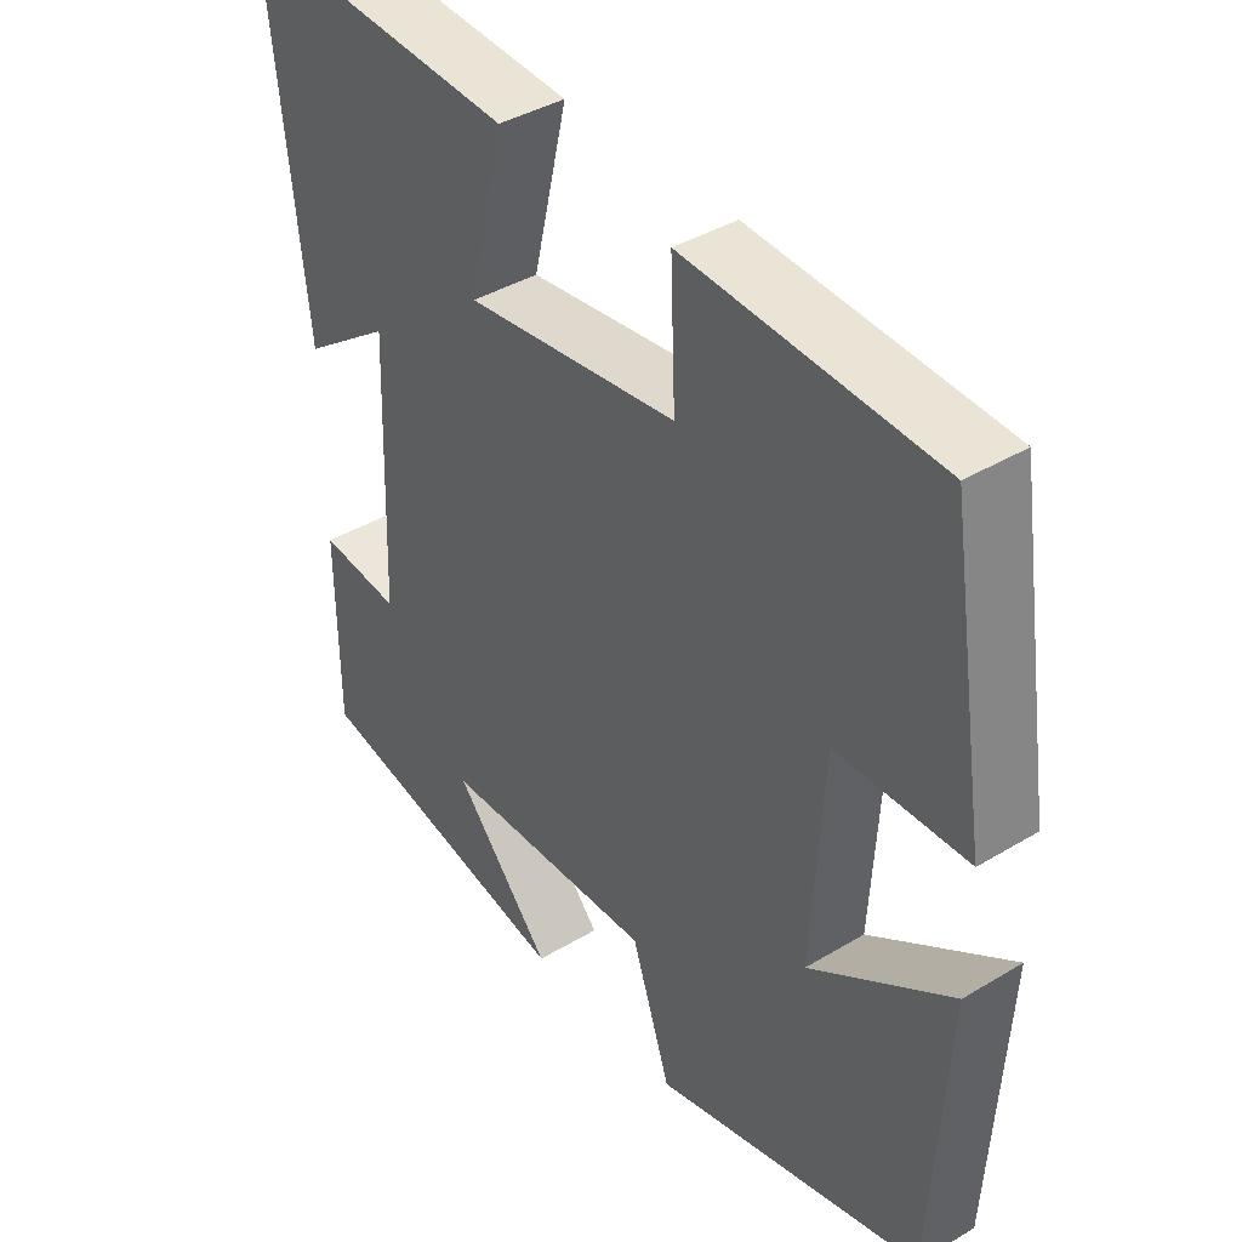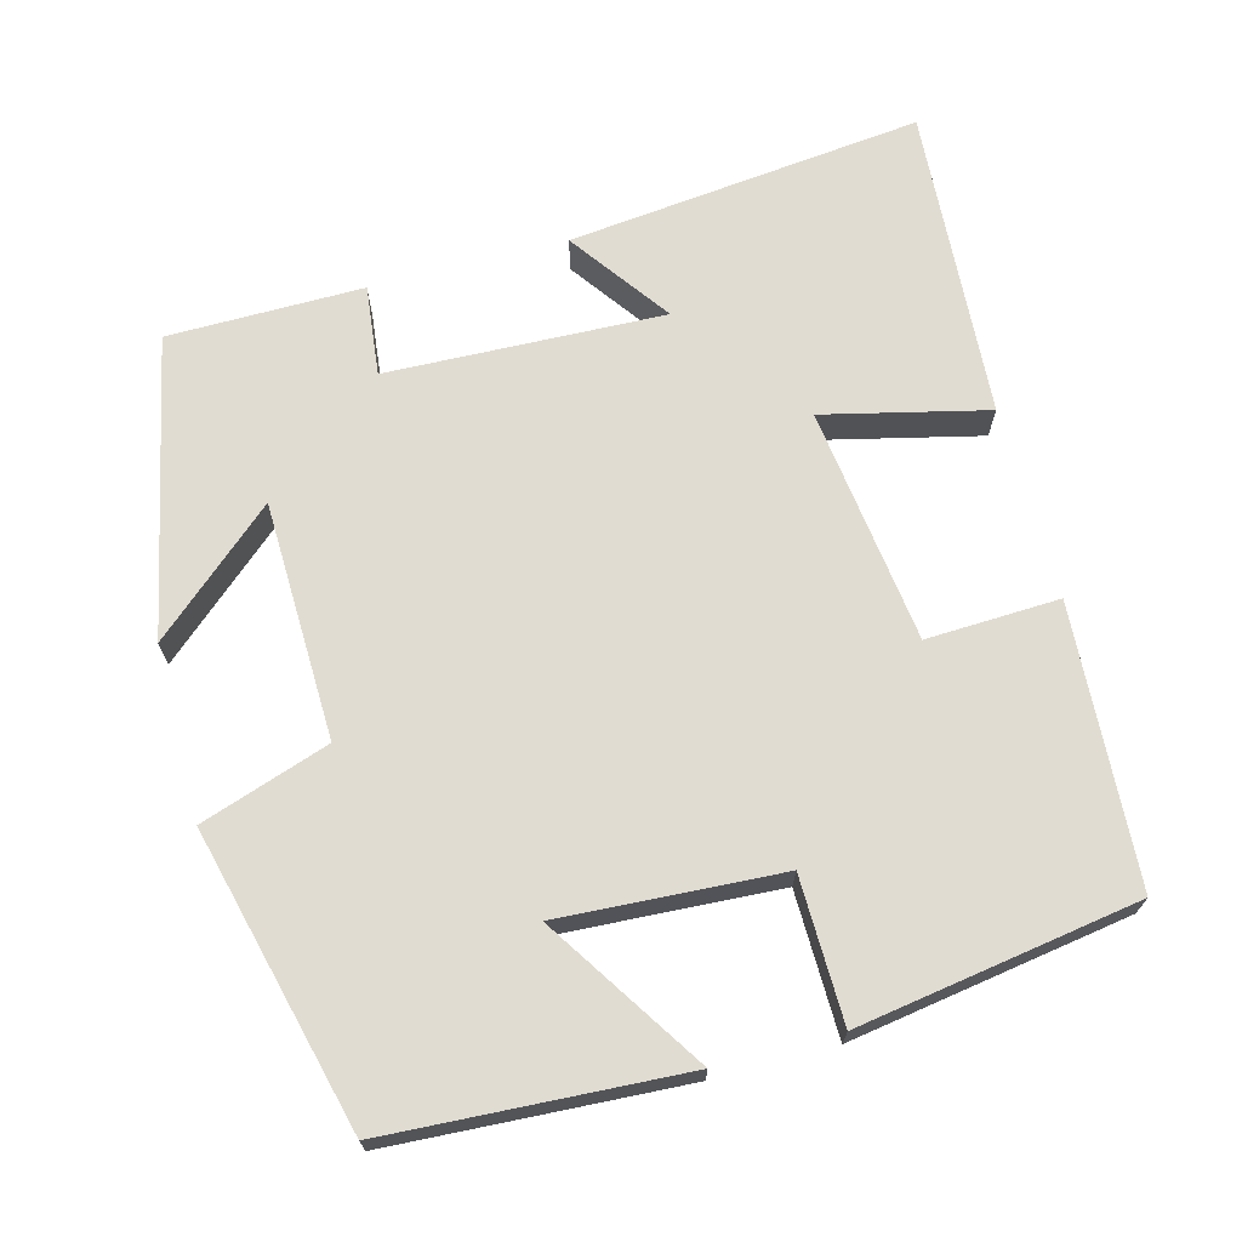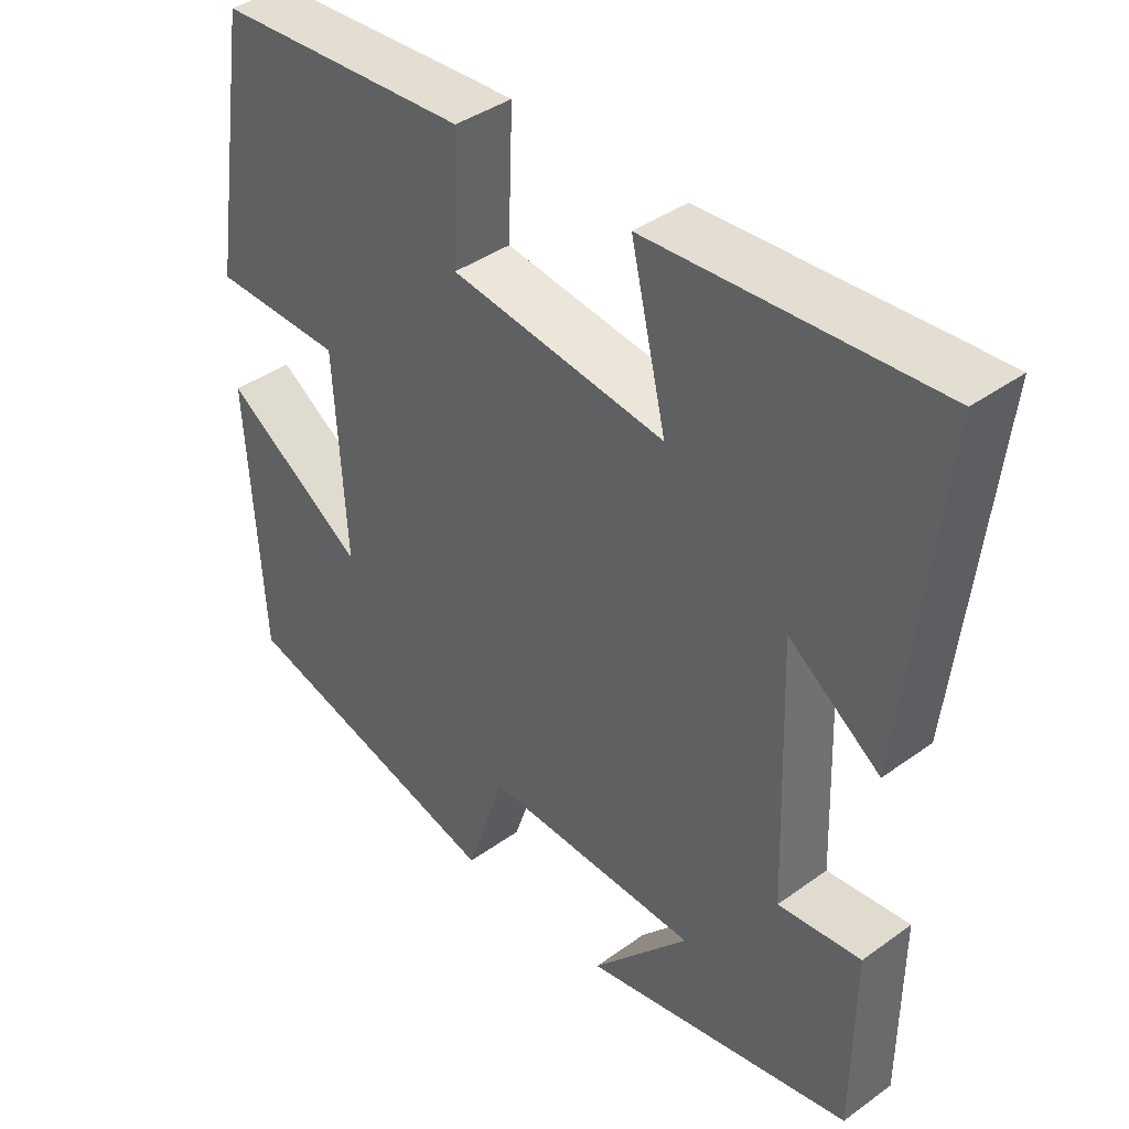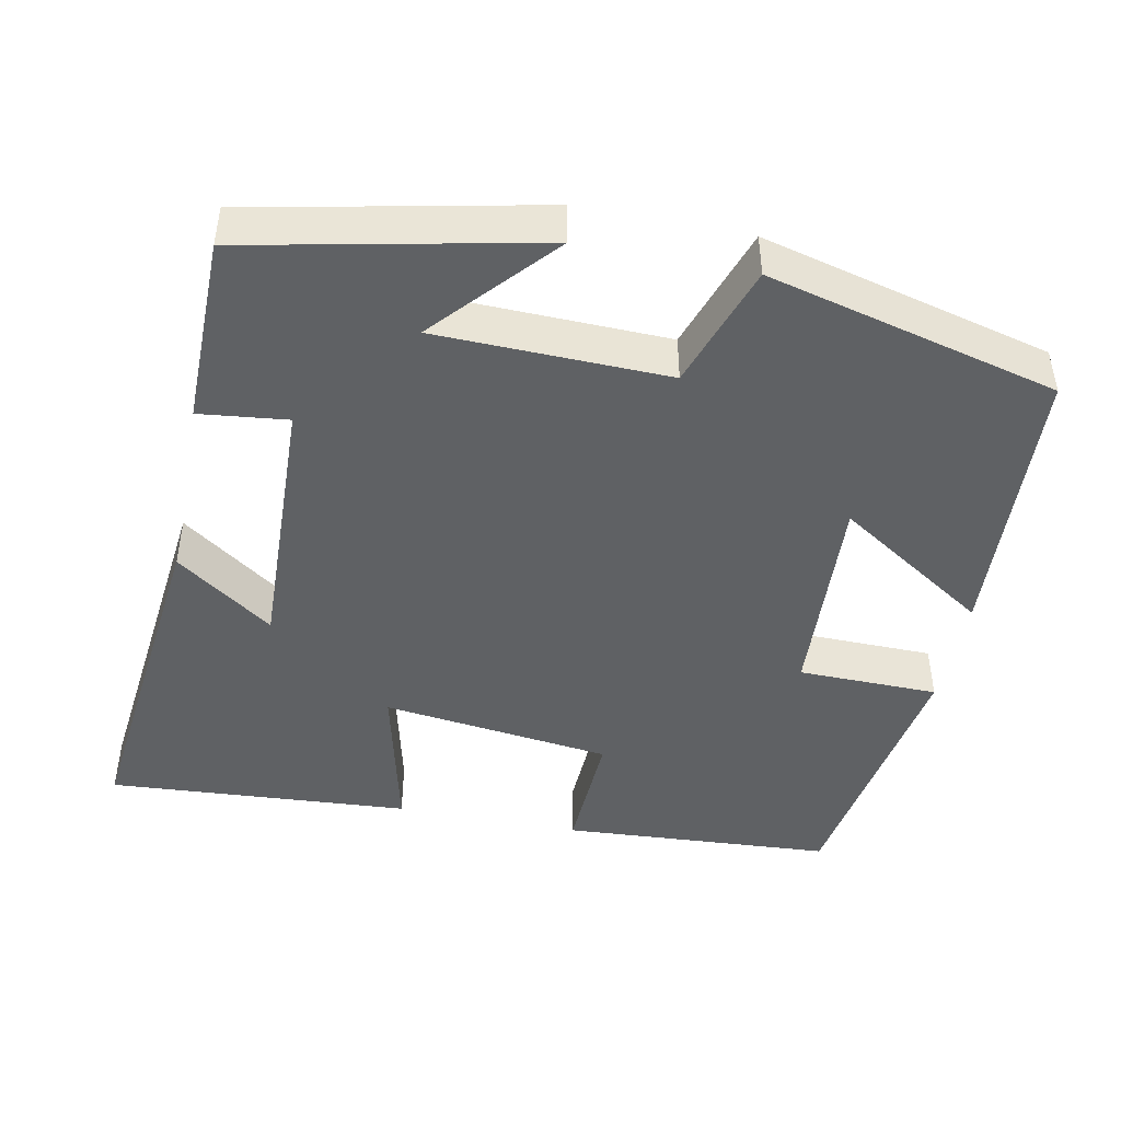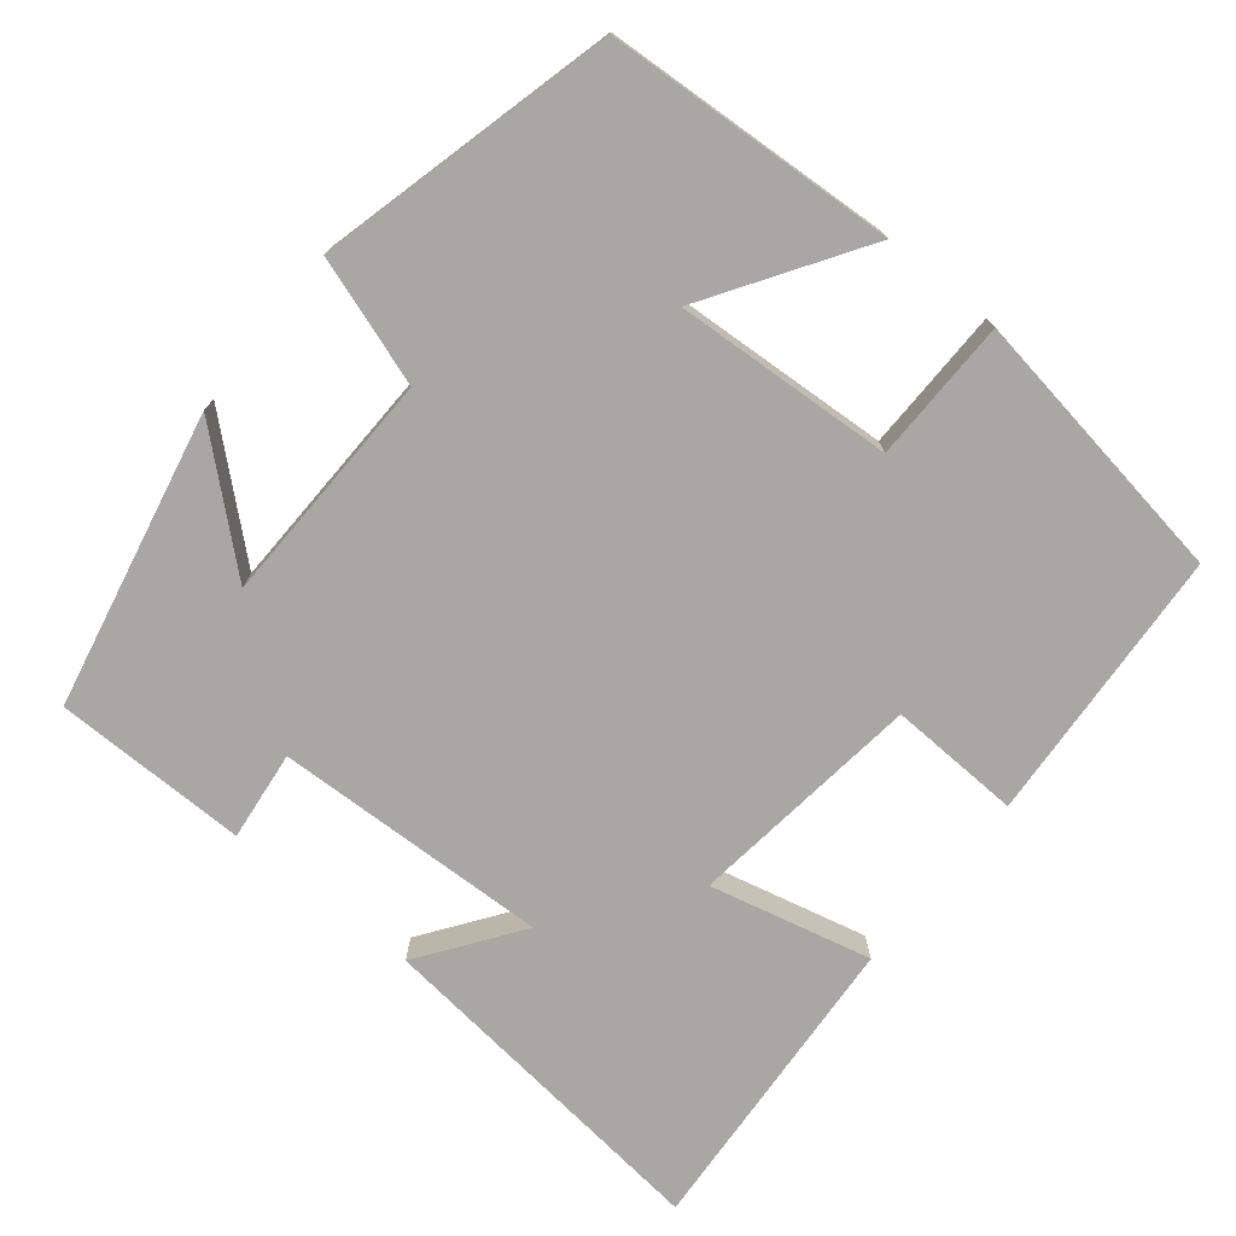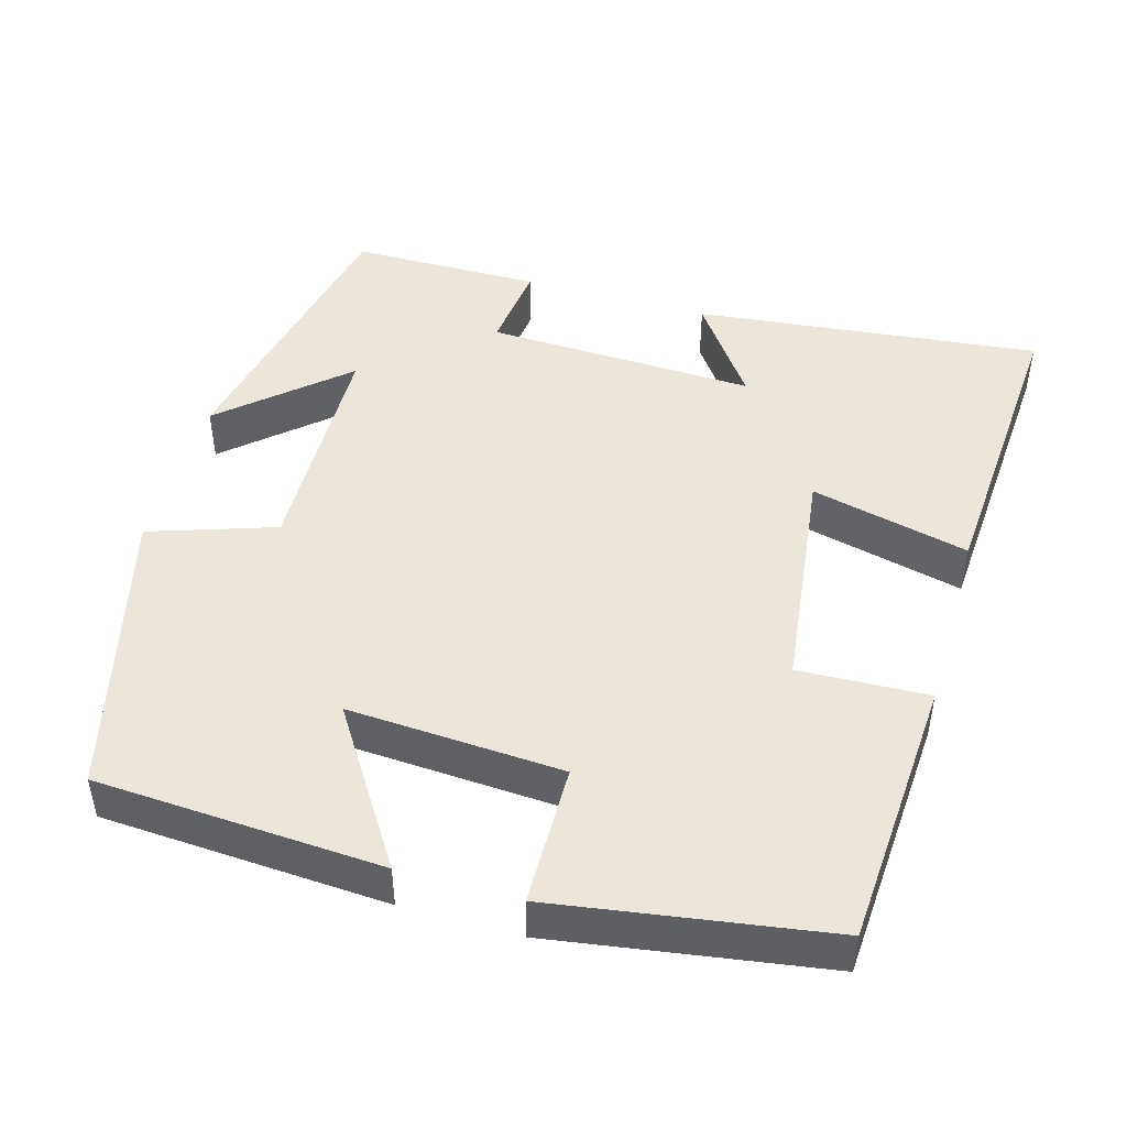
<metadata>
{"format":"obj","ext":"obj","renderer":"f3d","projection":"perspective","resolution":1024,"background":"white","views":[{"elev":39.7,"azim":-126.7,"up":"+Z"},{"elev":69.0,"azim":-104.9,"up":"+Y"},{"elev":40.0,"azim":48.3,"up":"+Z"},{"elev":-45.4,"azim":168.7,"up":"+Y"},{"elev":-74.8,"azim":-128.9,"up":"+Y"},{"elev":46.9,"azim":-73.9,"up":"+Y"}]}
</metadata>
<code>
v 0.498 0.07 -0.421
v 0.12 0.07 -0.5
v 0.257 0.07 -0.345
v -0.045 0.07 -0.337
v -0.1 0.07 -0.5
v -0.479 0.07 -0.404
v -0.5 0.07 -0.032
v -0.301 0.07 -0.161
v -0.317 0.07 0.119
v -0.5 0.07 0.122
v -0.444 0.07 0.478
v -0.09 0.07 0.5
v -0.097 0.07 0.331
v 0.203 0.07 0.293
v 0.154 0.07 0.5
v 0.55 0.07 0.526
v 0.5 0.07 0.075
v 0.373 0.07 0.166
v 0.385 0.07 -0.186
v 0.5 0.07 -0.173
v 0.498 0 -0.421
v 0.12 0 -0.5
v 0.257 0 -0.345
v -0.045 0 -0.337
v -0.1 0 -0.5
v -0.479 0 -0.404
v -0.5 0 -0.032
v -0.301 0 -0.161
v -0.317 0 0.119
v -0.5 0 0.122
v -0.444 0 0.478
v -0.09 0 0.5
v -0.097 0 0.331
v 0.203 0 0.293
v 0.154 0 0.5
v 0.55 0 0.526
v 0.5 0 0.075
v 0.373 0 0.166
v 0.385 0 -0.186
v 0.5 0 -0.173
f 19 20 1
f 15 16 17 18
f 14 15 18 19
f 13 14 19
f 10 11 12 13
f 9 10 13
f 8 9 13 19
f 5 6 7 8
f 4 5 8
f 3 4 8 19
f 1 2 3
f 1 3 19
f 21 40 39
f 38 37 36 35
f 39 38 35 34
f 39 34 33
f 33 32 31 30
f 33 30 29
f 39 33 29 28
f 28 27 26 25
f 28 25 24
f 39 28 24 23
f 23 22 21
f 39 23 21
f 1 21 22 2
f 2 22 23 3
f 3 23 24 4
f 4 24 25 5
f 5 25 26 6
f 6 26 27 7
f 7 27 28 8
f 8 28 29 9
f 9 29 30 10
f 10 30 31 11
f 11 31 32 12
f 12 32 33 13
f 13 33 34 14
f 14 34 35 15
f 15 35 36 16
f 16 36 37 17
f 17 37 38 18
f 18 38 39 19
f 19 39 40 20
f 20 40 21 1

</code>
